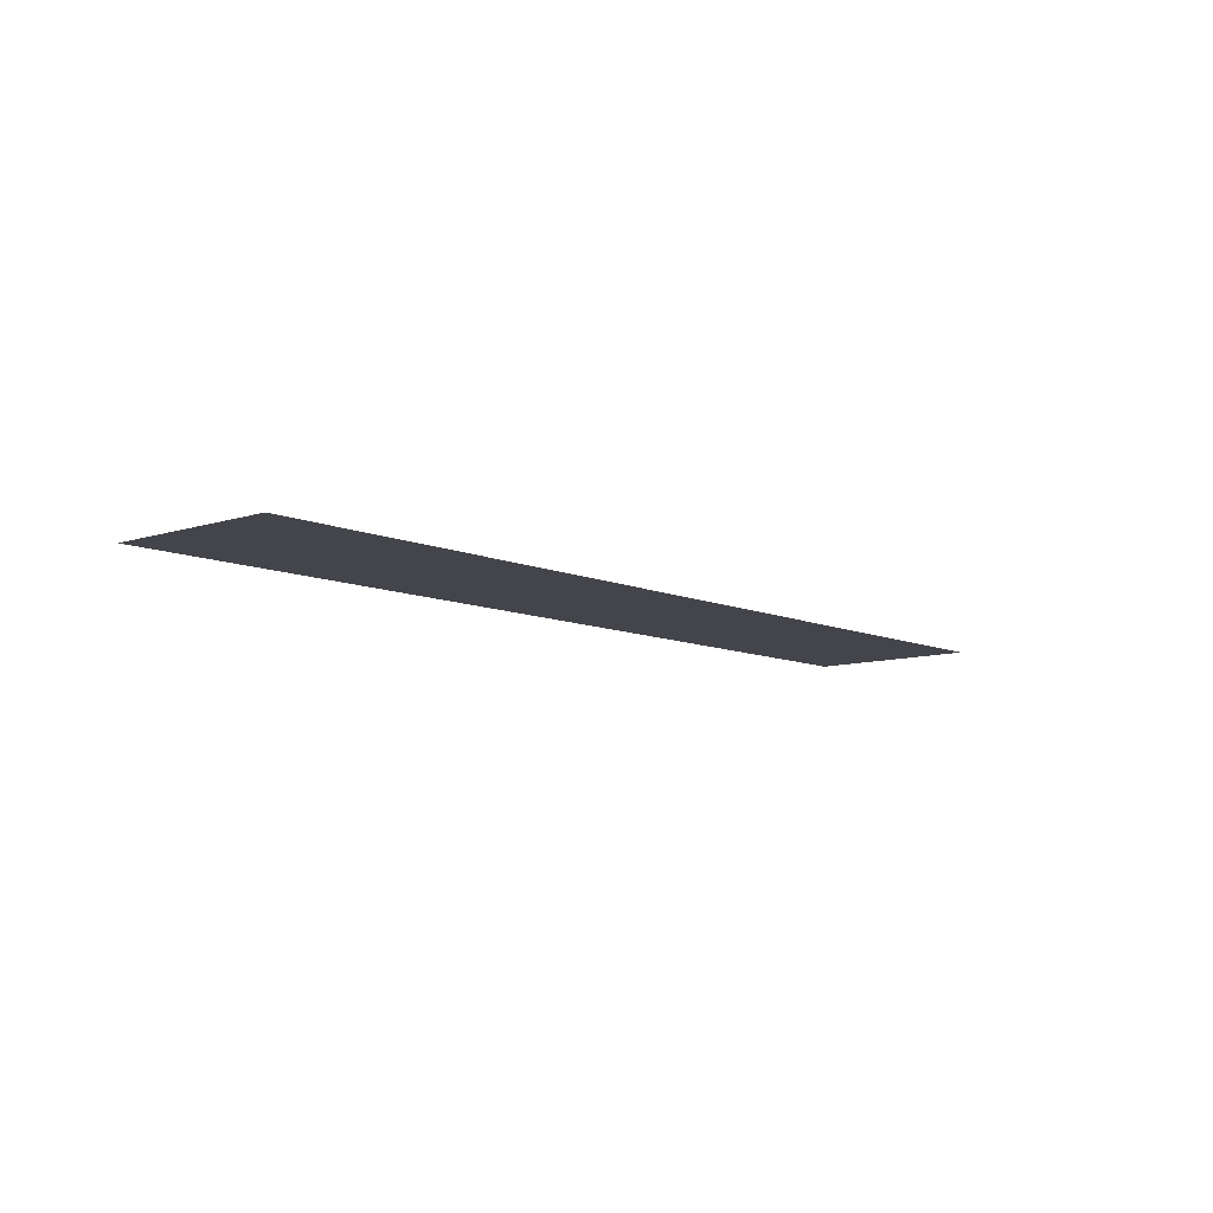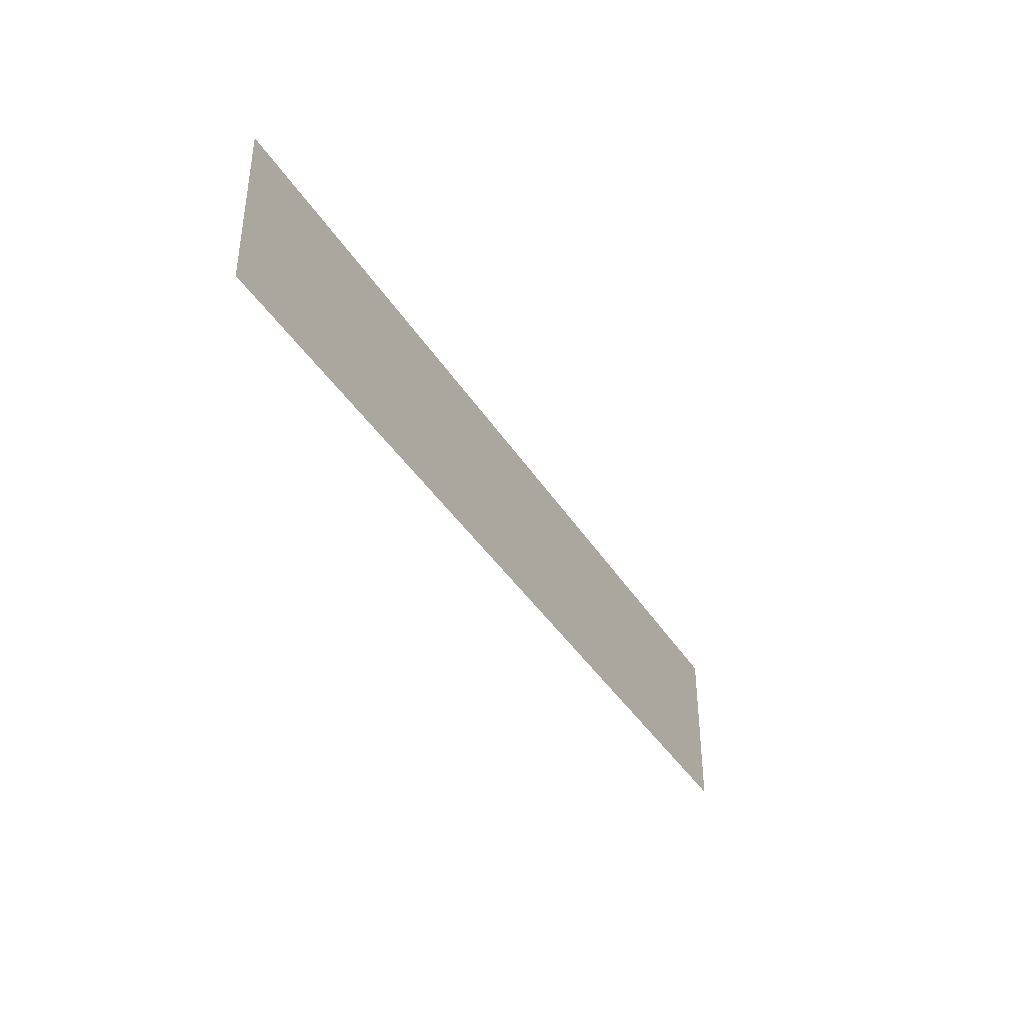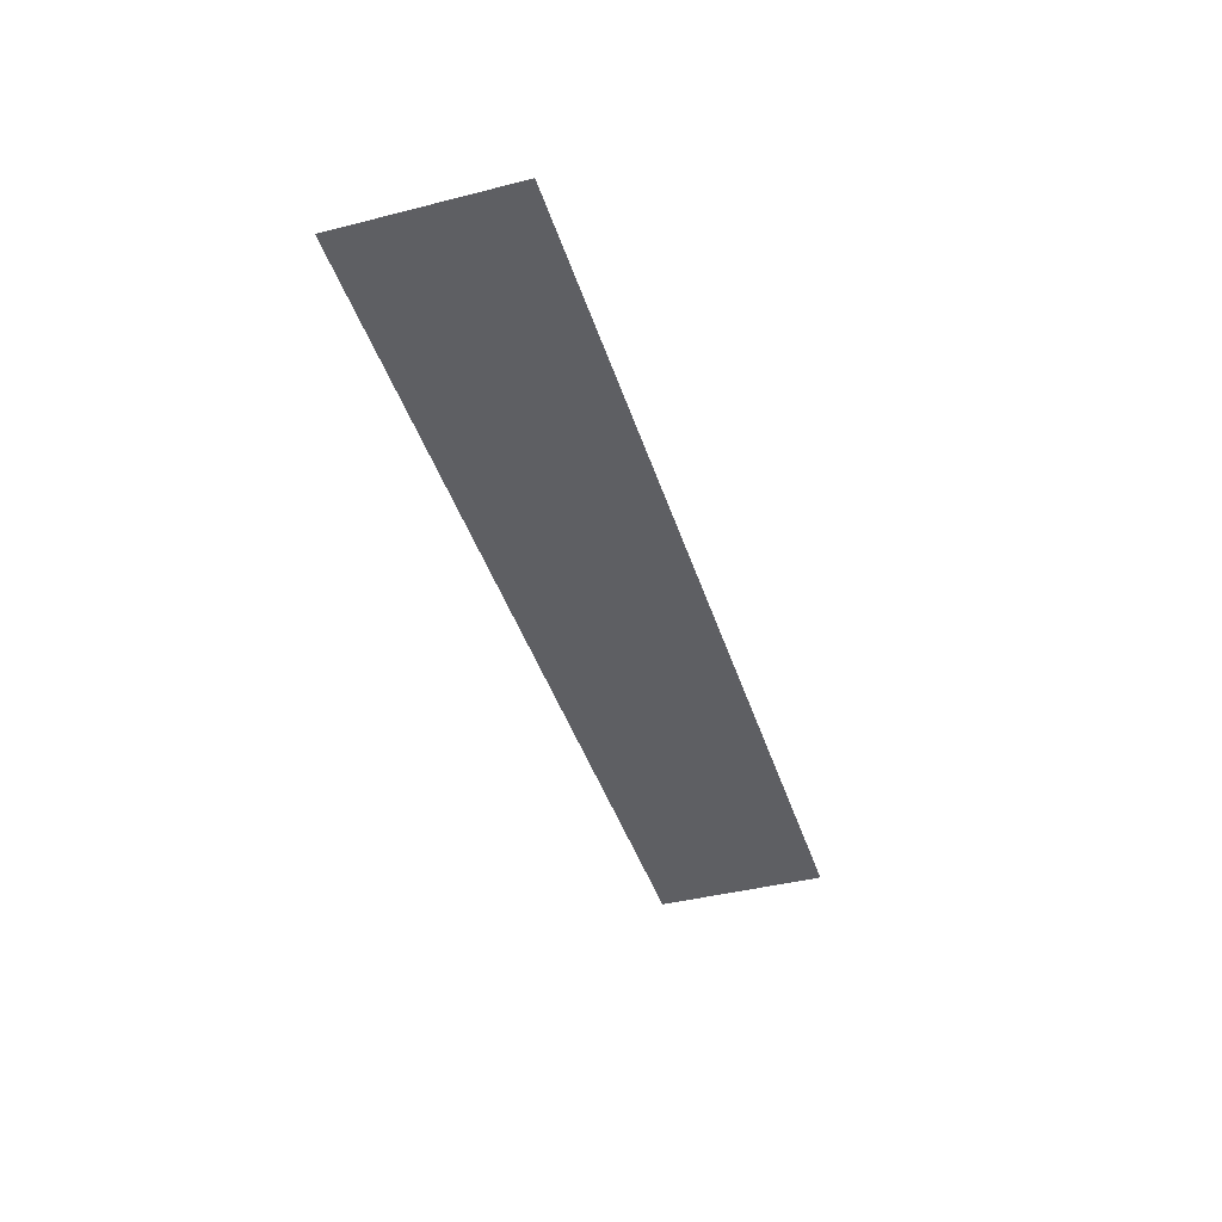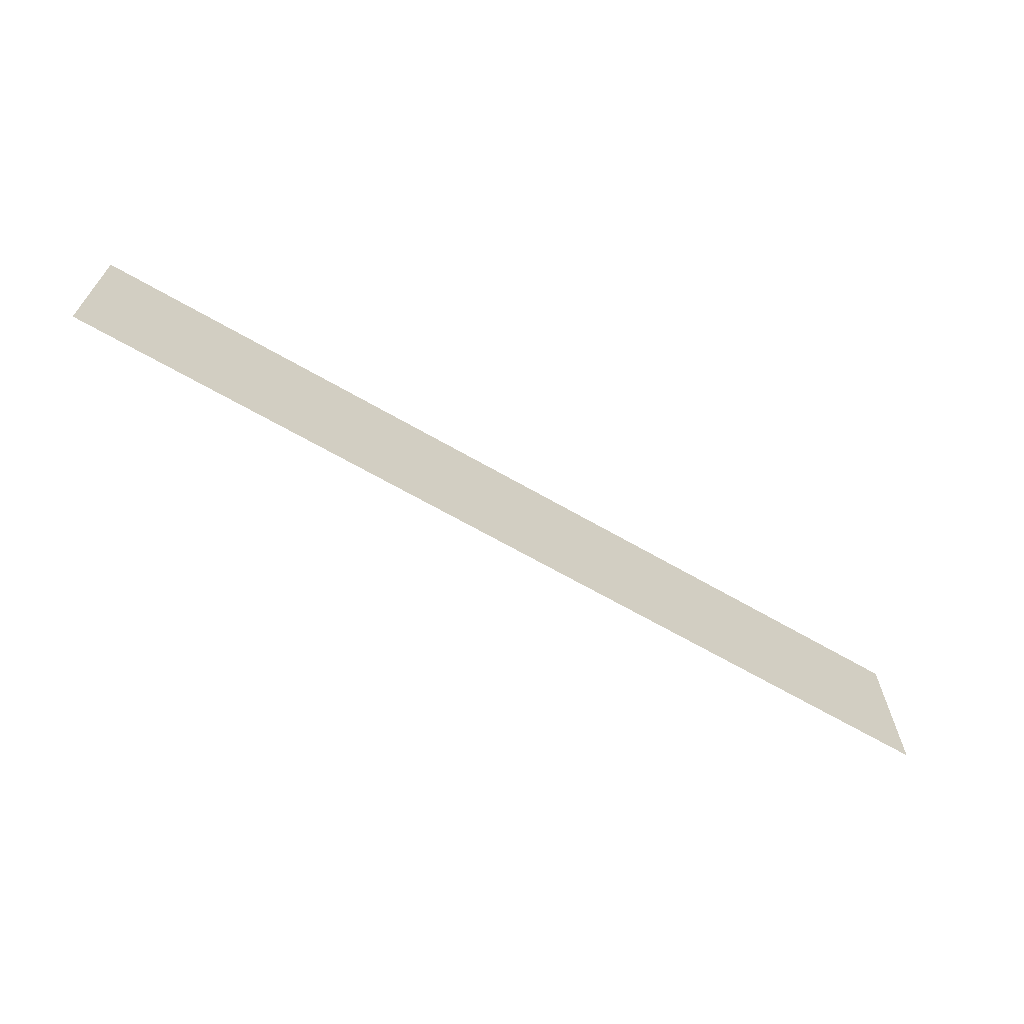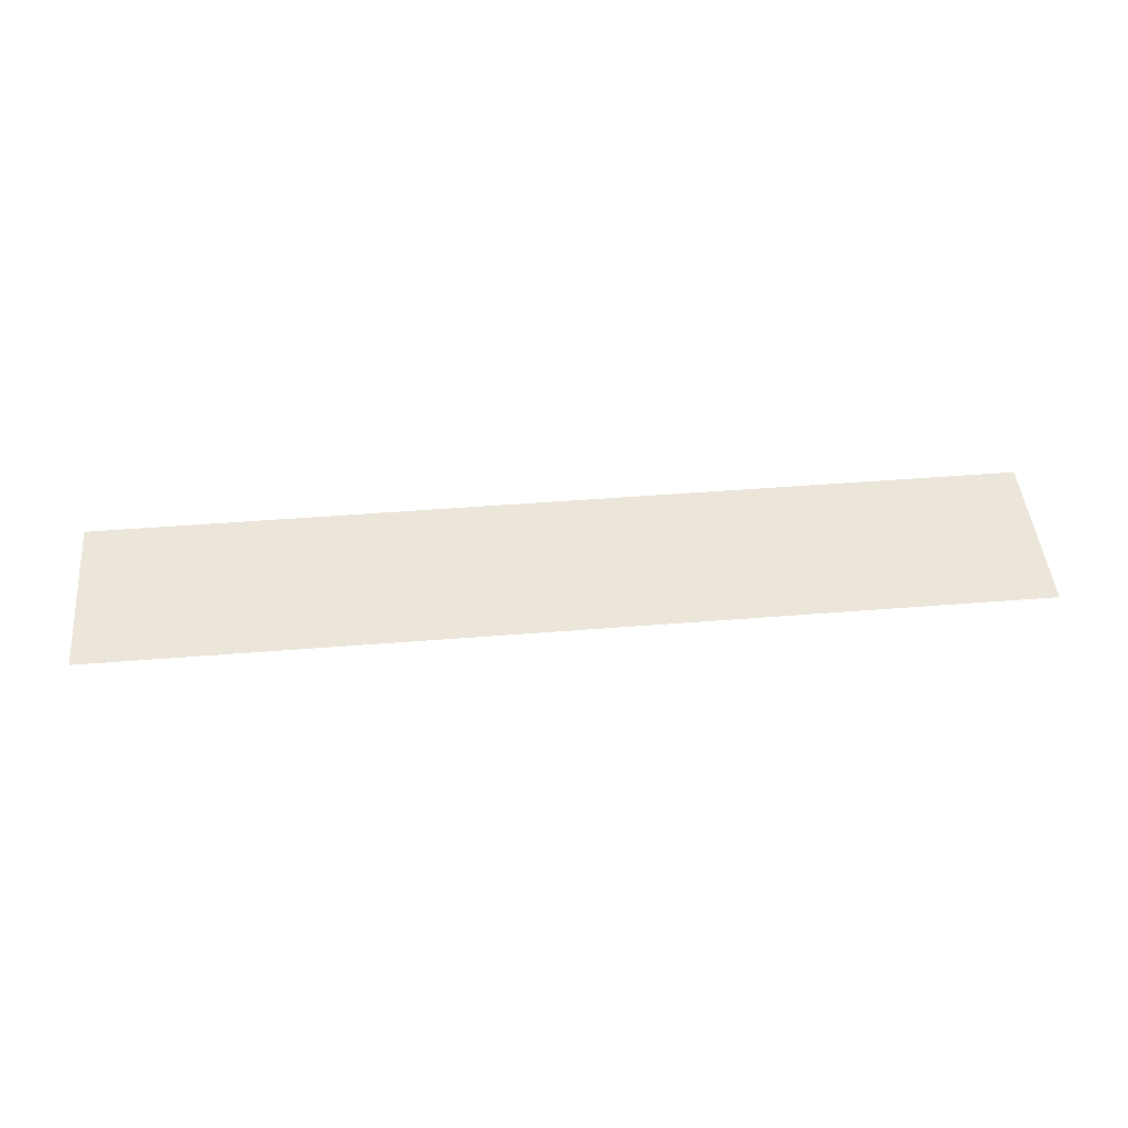
<metadata>
{"format":"obj","ext":"obj","renderer":"f3d","projection":"perspective","resolution":1024,"background":"white","views":[{"elev":-9.3,"azim":130.8,"up":"+Z"},{"elev":-39.0,"azim":-61.4,"up":"+Y"},{"elev":-41.6,"azim":-72.9,"up":"+Z"},{"elev":-66.3,"azim":-30.1,"up":"+Y"},{"elev":46.8,"azim":-5.2,"up":"+Z"}]}
</metadata>
<code>
v 160 -29.5 0
v -160 29.5 0
v -160 -29.5 0
v 160 29.5 0
o P003
f 1 2 3
f 1 4 2

</code>
